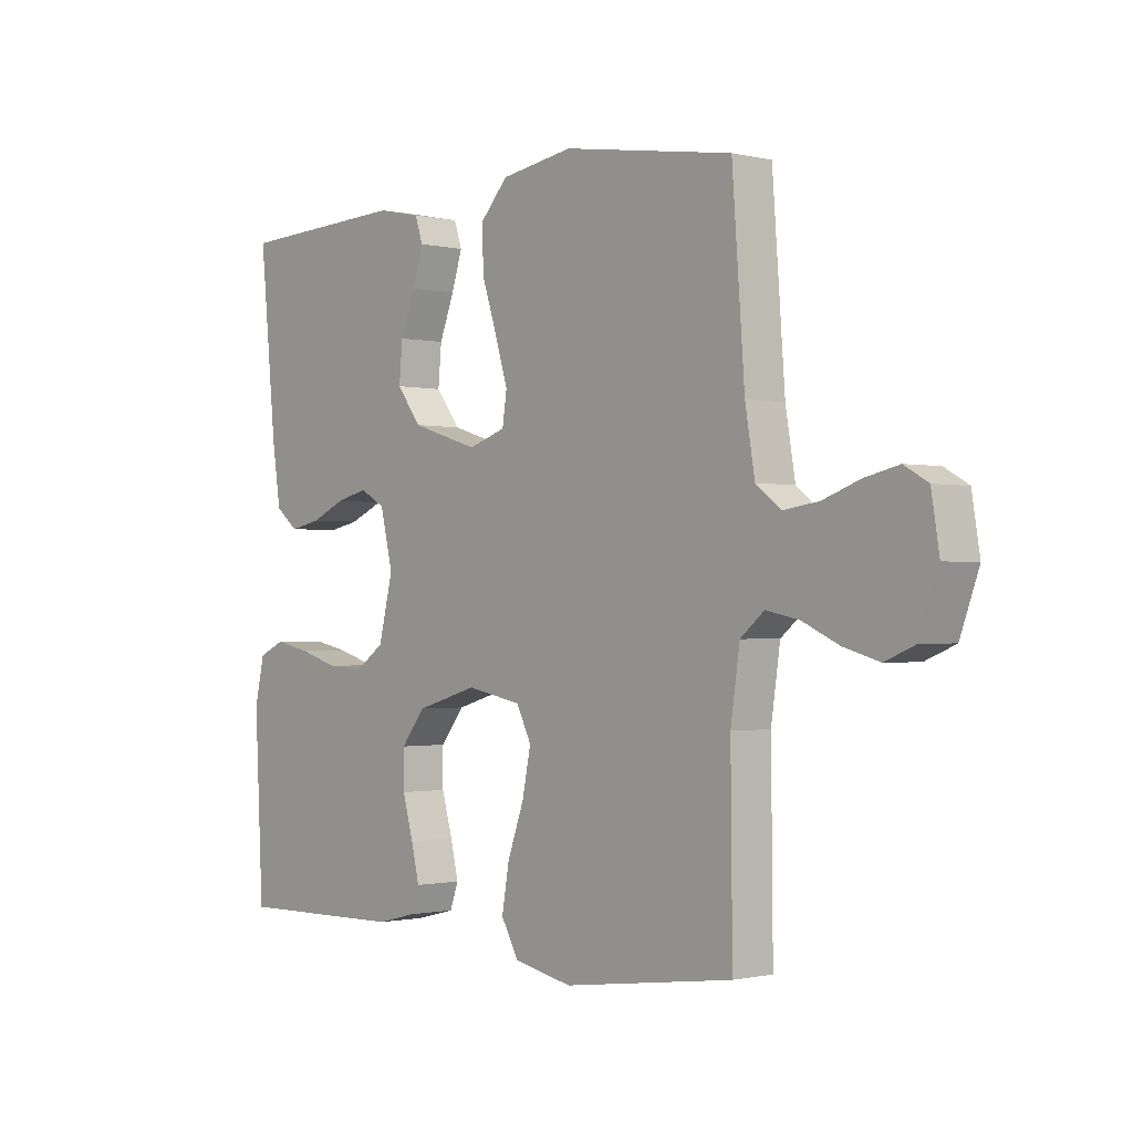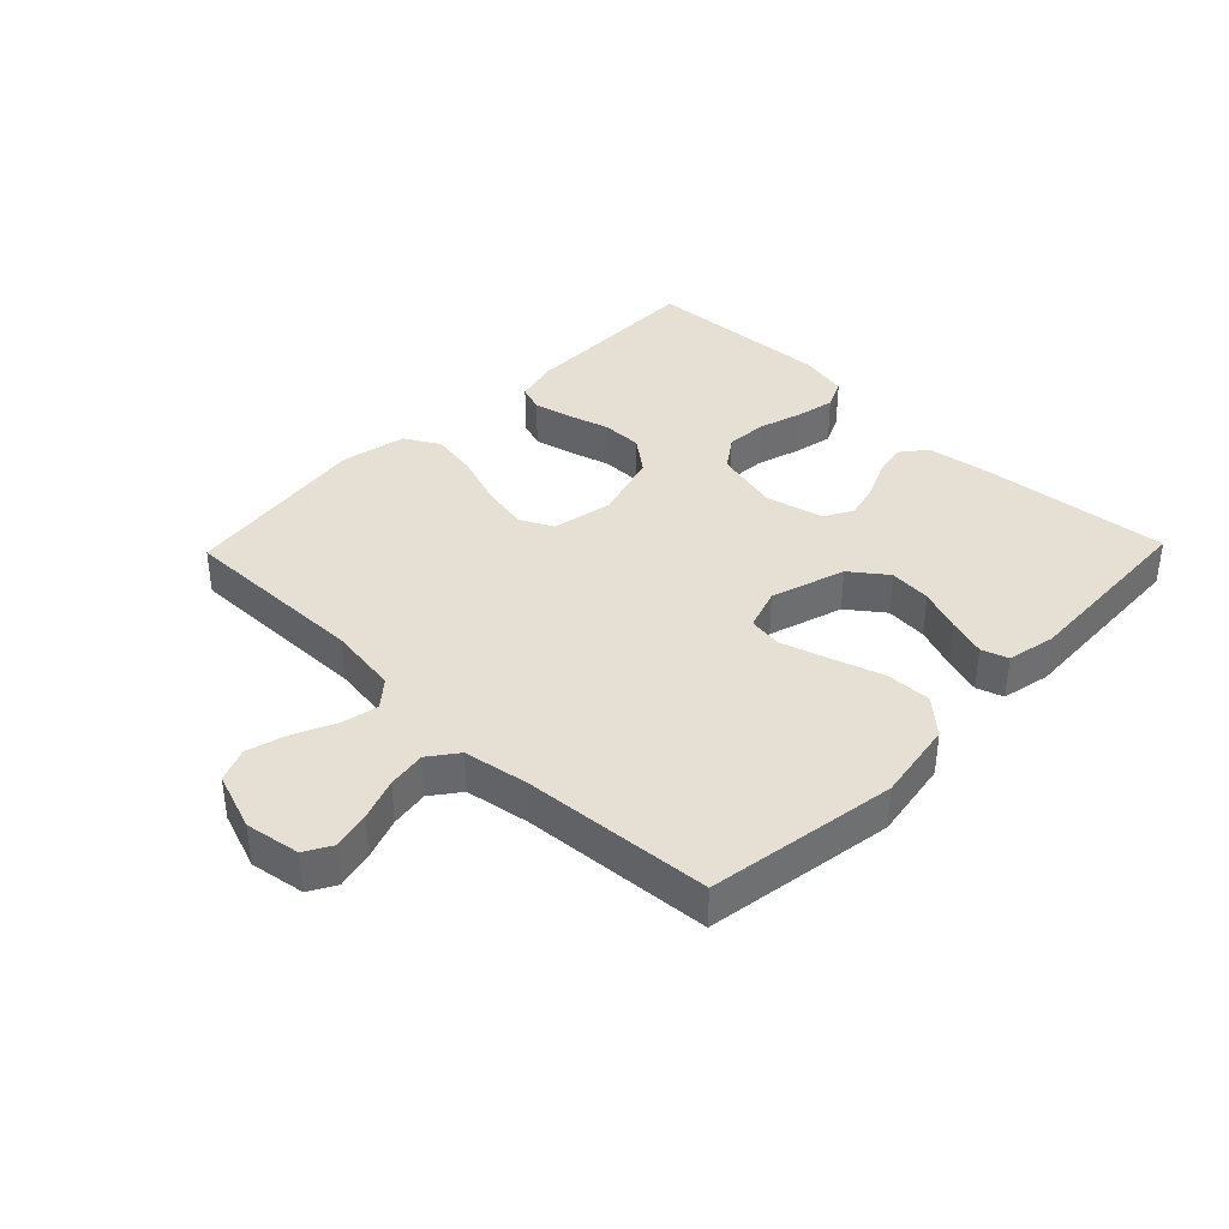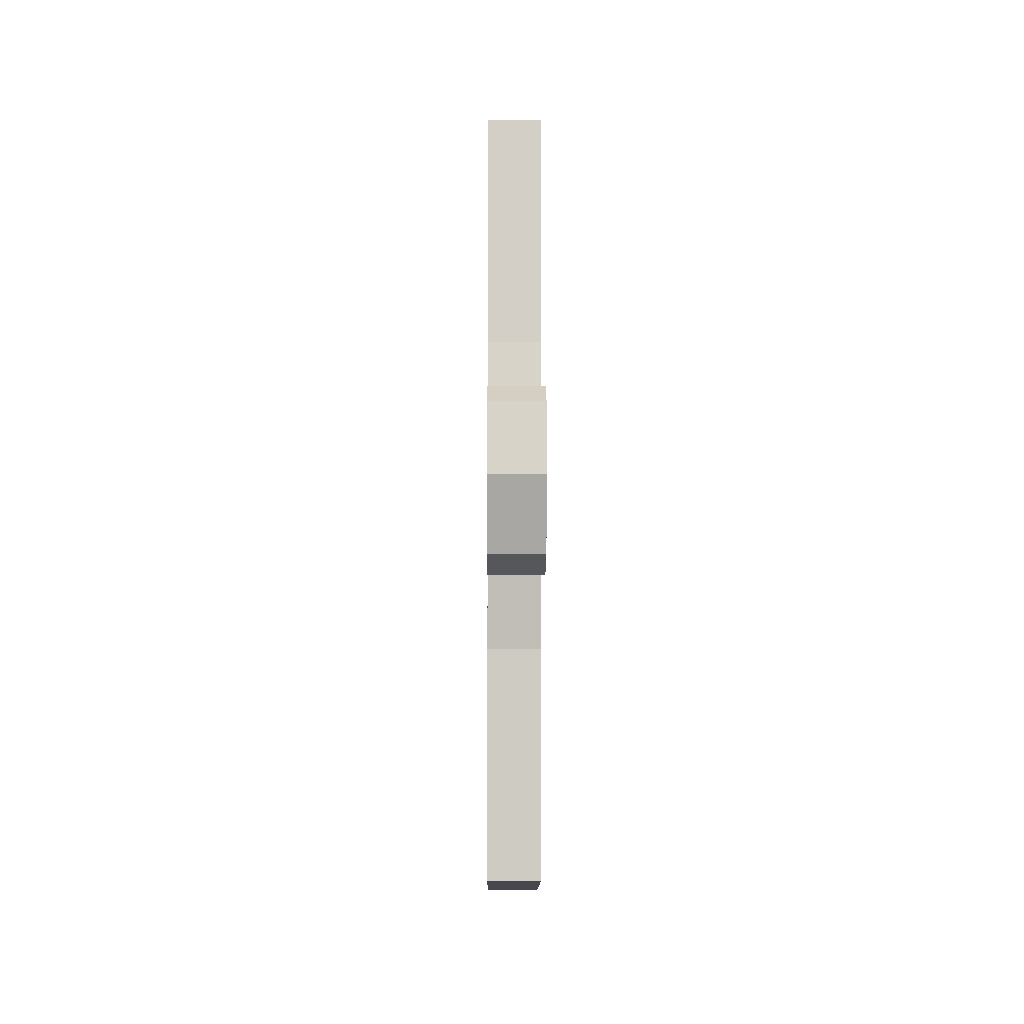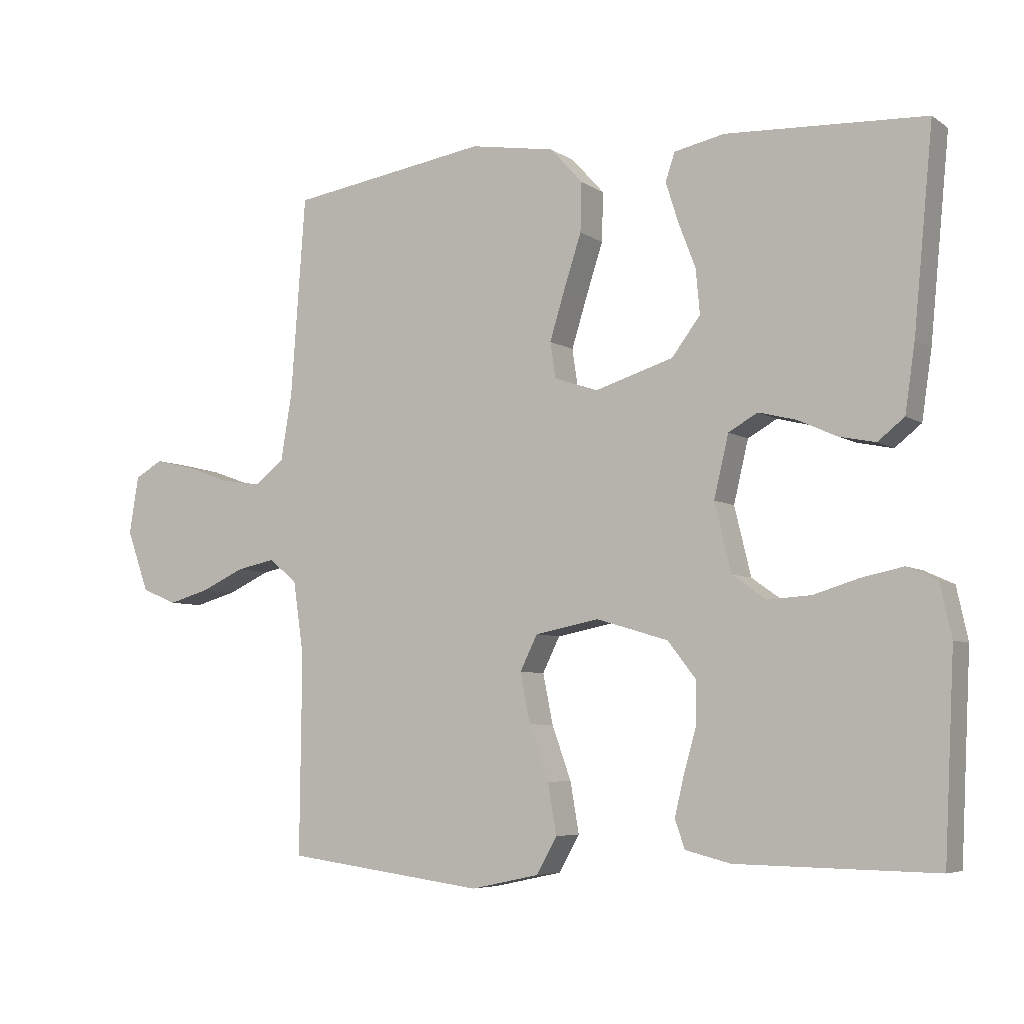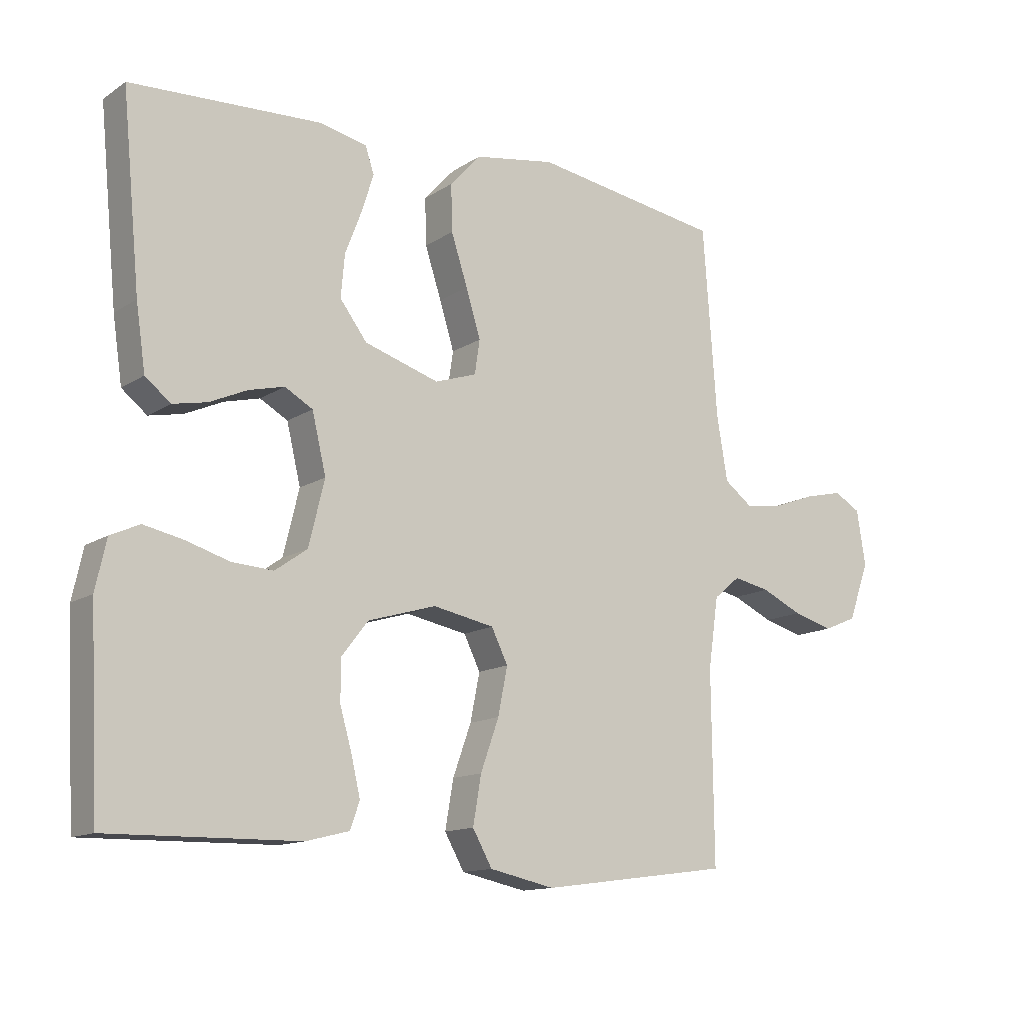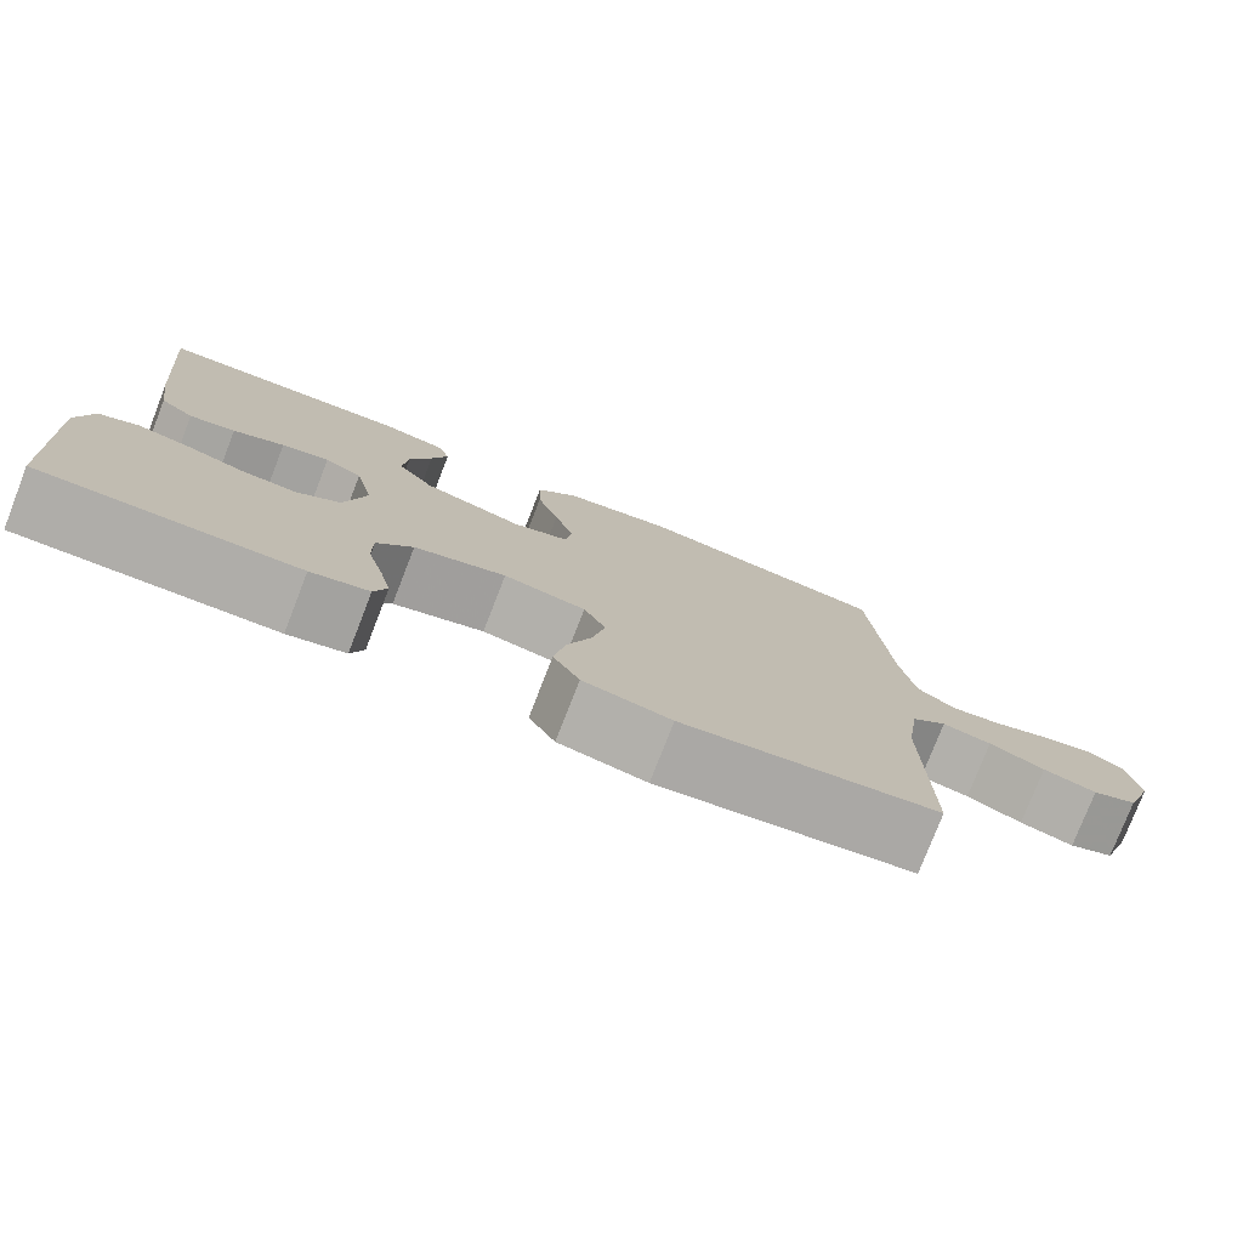
<metadata>
{"format":"obj","ext":"obj","renderer":"f3d","projection":"perspective","resolution":1024,"background":"white","views":[{"elev":-1.0,"azim":-131.2,"up":"+Z"},{"elev":38.1,"azim":-45.9,"up":"+Y"},{"elev":-4.1,"azim":-90.5,"up":"+Z"},{"elev":-5.8,"azim":28.5,"up":"+Z"},{"elev":-13.2,"azim":145.0,"up":"+Z"},{"elev":-77.6,"azim":158.7,"up":"+Z"}]}
</metadata>
<code>
v -0.5 0.07 -0.5
v -0.497 0.07 -0.2
v -0.513 0.07 -0.089
v -0.555 0.07 -0.054
v -0.613 0.07 -0.066
v -0.678 0.07 -0.096
v -0.741 0.07 -0.114
v -0.794 0.07 -0.092
v -0.827 0.07 0
v -0.813 0.07 0.087
v -0.771 0.07 0.111
v -0.711 0.07 0.097
v -0.645 0.07 0.073
v -0.584 0.07 0.064
v -0.539 0.07 0.098
v -0.522 0.07 0.2
v -0.5 0.07 0.5
v -0.2 0.07 0.547
v -0.072 0.07 0.526
v -0.023 0.07 0.472
v -0.025 0.07 0.398
v -0.051 0.07 0.318
v -0.074 0.07 0.243
v -0.066 0.07 0.189
v 0 0.07 0.167
v 0.118 0.07 0.204
v 0.161 0.07 0.261
v 0.155 0.07 0.328
v 0.129 0.07 0.396
v 0.11 0.07 0.456
v 0.124 0.07 0.498
v 0.2 0.07 0.514
v 0.5 0.07 0.5
v 0.471 0.07 0.2
v 0.456 0.07 0.098
v 0.416 0.07 0.066
v 0.362 0.07 0.077
v 0.302 0.07 0.104
v 0.246 0.07 0.118
v 0.202 0.07 0.093
v 0.18 0.07 0
v 0.205 0.07 -0.103
v 0.256 0.07 -0.139
v 0.321 0.07 -0.135
v 0.39 0.07 -0.114
v 0.452 0.07 -0.101
v 0.498 0.07 -0.122
v 0.515 0.07 -0.2
v 0.5 0.07 -0.5
v 0.2 0.07 -0.495
v 0.132 0.07 -0.478
v 0.117 0.07 -0.436
v 0.131 0.07 -0.376
v 0.15 0.07 -0.309
v 0.15 0.07 -0.245
v 0.108 0.07 -0.191
v 0 0.07 -0.159
v -0.097 0.07 -0.178
v -0.123 0.07 -0.231
v -0.108 0.07 -0.306
v -0.079 0.07 -0.387
v -0.066 0.07 -0.463
v -0.097 0.07 -0.518
v -0.2 0.07 -0.54
v -0.5 0 -0.5
v -0.497 0 -0.2
v -0.513 0 -0.089
v -0.555 0 -0.054
v -0.613 0 -0.066
v -0.678 0 -0.096
v -0.741 0 -0.114
v -0.794 0 -0.092
v -0.827 0 0
v -0.813 0 0.087
v -0.771 0 0.111
v -0.711 0 0.097
v -0.645 0 0.073
v -0.584 0 0.064
v -0.539 0 0.098
v -0.522 0 0.2
v -0.5 0 0.5
v -0.2 0 0.547
v -0.072 0 0.526
v -0.023 0 0.472
v -0.025 0 0.398
v -0.051 0 0.318
v -0.074 0 0.243
v -0.066 0 0.189
v 0 0 0.167
v 0.118 0 0.204
v 0.161 0 0.261
v 0.155 0 0.328
v 0.129 0 0.396
v 0.11 0 0.456
v 0.124 0 0.498
v 0.2 0 0.514
v 0.5 0 0.5
v 0.471 0 0.2
v 0.456 0 0.098
v 0.416 0 0.066
v 0.362 0 0.077
v 0.302 0 0.104
v 0.246 0 0.118
v 0.202 0 0.093
v 0.18 0 0
v 0.205 0 -0.103
v 0.256 0 -0.139
v 0.321 0 -0.135
v 0.39 0 -0.114
v 0.452 0 -0.101
v 0.498 0 -0.122
v 0.515 0 -0.2
v 0.5 0 -0.5
v 0.2 0 -0.495
v 0.132 0 -0.478
v 0.117 0 -0.436
v 0.131 0 -0.376
v 0.15 0 -0.309
v 0.15 0 -0.245
v 0.108 0 -0.191
v 0 0 -0.159
v -0.097 0 -0.178
v -0.123 0 -0.231
v -0.108 0 -0.306
v -0.079 0 -0.387
v -0.066 0 -0.463
v -0.097 0 -0.518
v -0.2 0 -0.54
f 63 64 1 2
f 60 61 62 63
f 59 60 63 2
f 58 59 2 3
f 57 58 3 4
f 51 52 53 54
f 49 50 51 54
f 49 54 55
f 48 49 55 56
f 44 45 46 47
f 44 47 48 56
f 35 36 37 38
f 35 38 39
f 34 35 39
f 33 34 39
f 32 33 39 40
f 28 29 30 31
f 28 31 32 40
f 19 20 21 22
f 19 22 23
f 16 17 18 19
f 15 16 19 23
f 14 15 23 24
f 10 11 12 13
f 10 13 14
f 9 10 14
f 5 6 7 8
f 4 5 8 9
f 57 4 9 14
f 43 44 56 57
f 42 43 57 14
f 27 28 40
f 26 27 40 41
f 25 26 41 42
f 14 24 25 42
f 66 65 128 127
f 127 126 125 124
f 66 127 124 123
f 67 66 123 122
f 68 67 122 121
f 118 117 116 115
f 118 115 114 113
f 119 118 113
f 120 119 113 112
f 111 110 109 108
f 120 112 111 108
f 102 101 100 99
f 103 102 99
f 103 99 98
f 103 98 97
f 104 103 97 96
f 95 94 93 92
f 104 96 95 92
f 86 85 84 83
f 87 86 83
f 83 82 81 80
f 87 83 80 79
f 88 87 79 78
f 77 76 75 74
f 78 77 74
f 78 74 73
f 72 71 70 69
f 73 72 69 68
f 78 73 68 121
f 121 120 108 107
f 78 121 107 106
f 104 92 91
f 105 104 91 90
f 106 105 90 89
f 106 89 88 78
f 1 65 66 2
f 2 66 67 3
f 3 67 68 4
f 4 68 69 5
f 5 69 70 6
f 6 70 71 7
f 7 71 72 8
f 8 72 73 9
f 9 73 74 10
f 10 74 75 11
f 11 75 76 12
f 12 76 77 13
f 13 77 78 14
f 14 78 79 15
f 15 79 80 16
f 16 80 81 17
f 17 81 82 18
f 18 82 83 19
f 19 83 84 20
f 20 84 85 21
f 21 85 86 22
f 22 86 87 23
f 23 87 88 24
f 24 88 89 25
f 25 89 90 26
f 26 90 91 27
f 27 91 92 28
f 28 92 93 29
f 29 93 94 30
f 30 94 95 31
f 31 95 96 32
f 32 96 97 33
f 33 97 98 34
f 34 98 99 35
f 35 99 100 36
f 36 100 101 37
f 37 101 102 38
f 38 102 103 39
f 39 103 104 40
f 40 104 105 41
f 41 105 106 42
f 42 106 107 43
f 43 107 108 44
f 44 108 109 45
f 45 109 110 46
f 46 110 111 47
f 47 111 112 48
f 48 112 113 49
f 49 113 114 50
f 50 114 115 51
f 51 115 116 52
f 52 116 117 53
f 53 117 118 54
f 54 118 119 55
f 55 119 120 56
f 56 120 121 57
f 57 121 122 58
f 58 122 123 59
f 59 123 124 60
f 60 124 125 61
f 61 125 126 62
f 62 126 127 63
f 63 127 128 64
f 64 128 65 1

</code>
